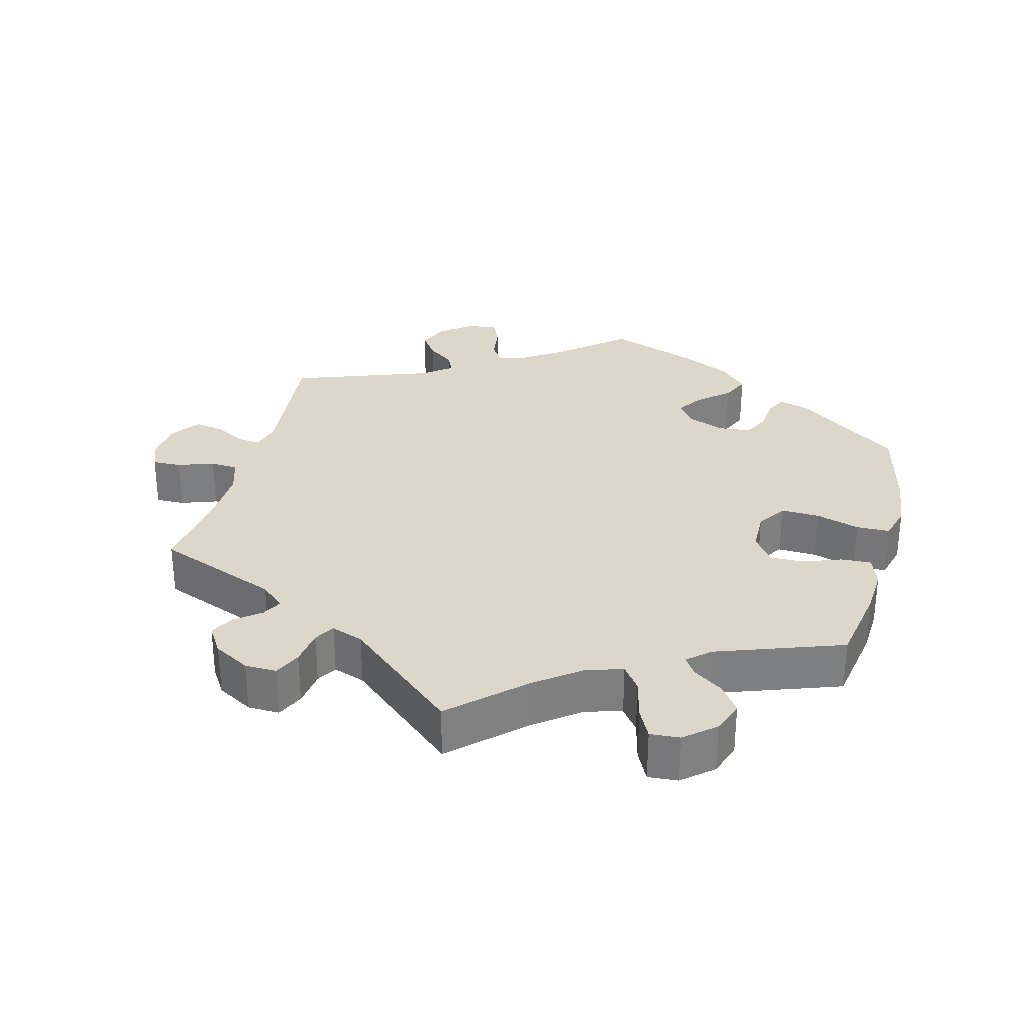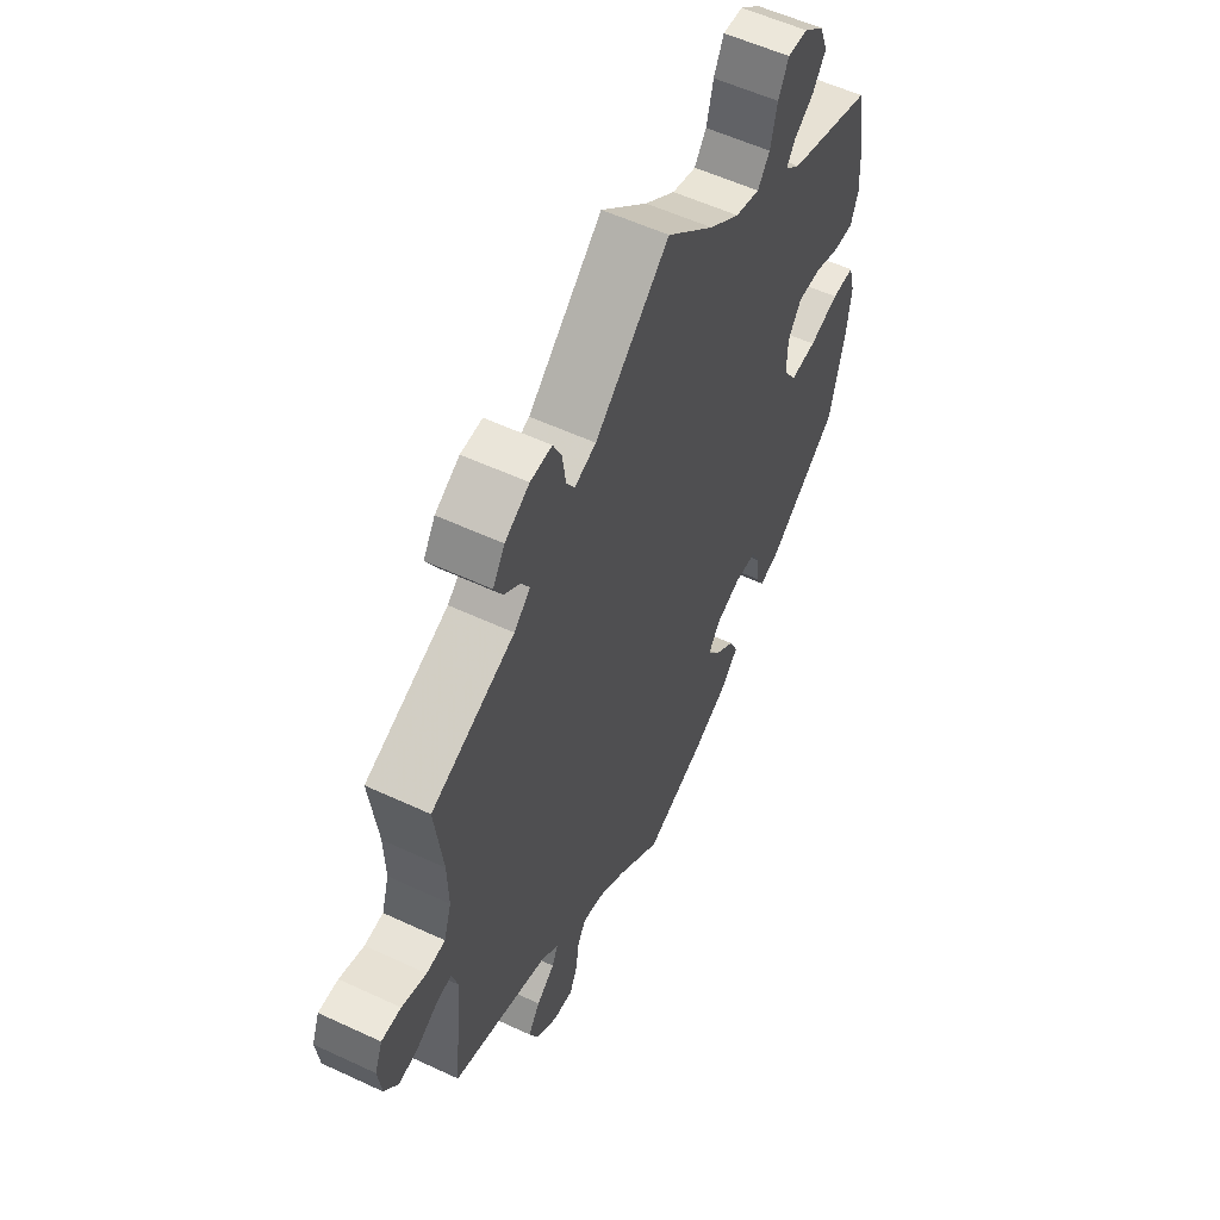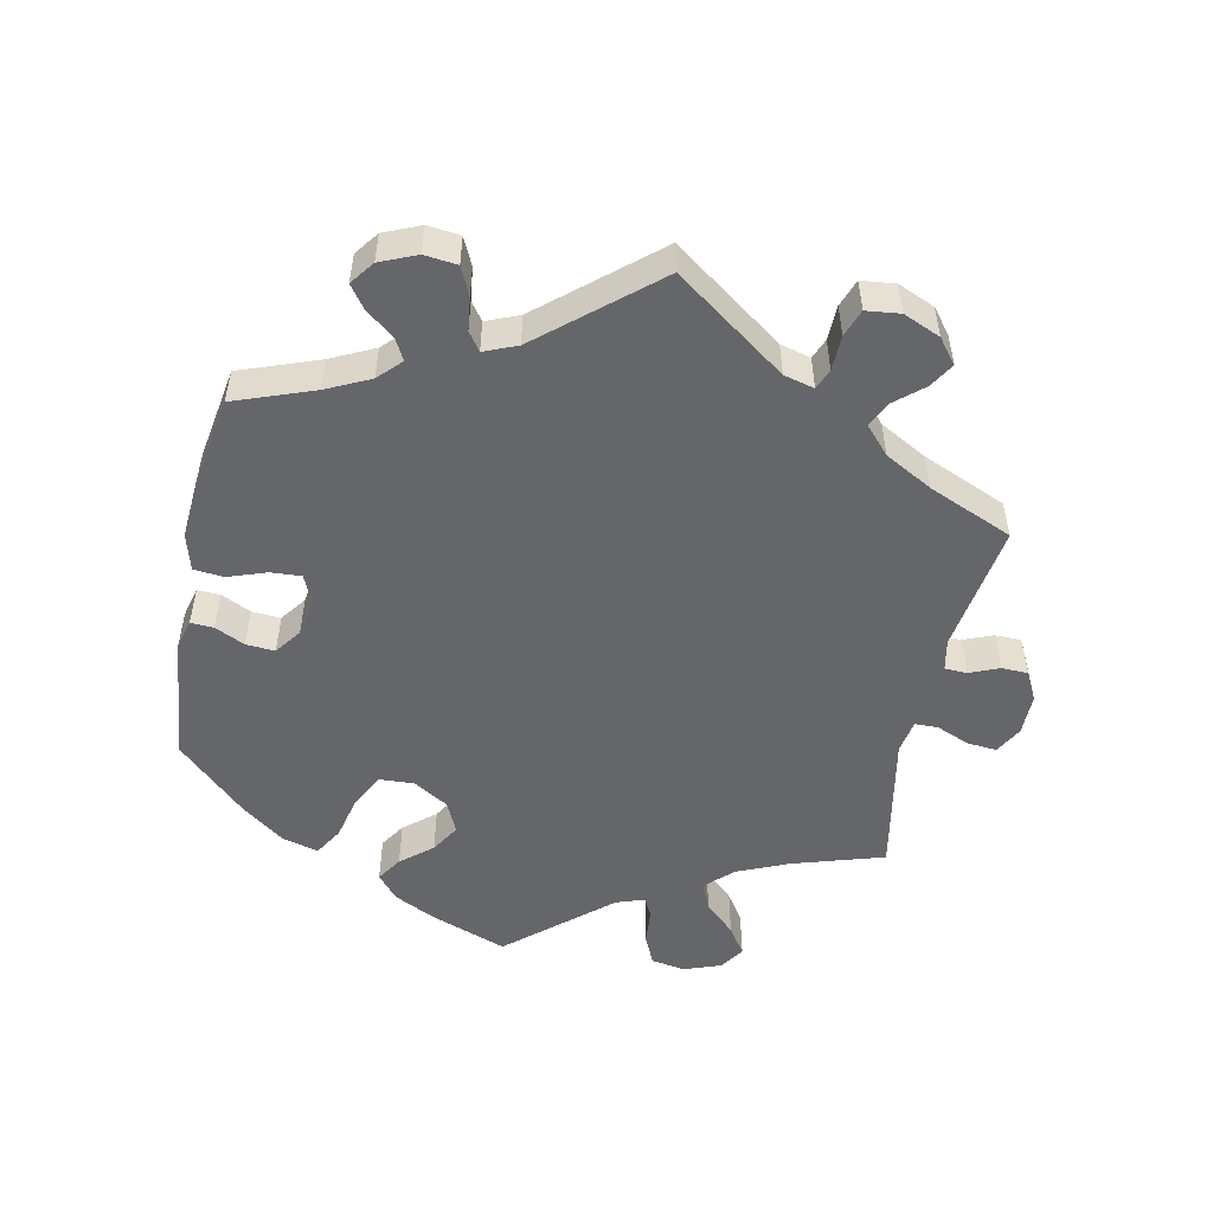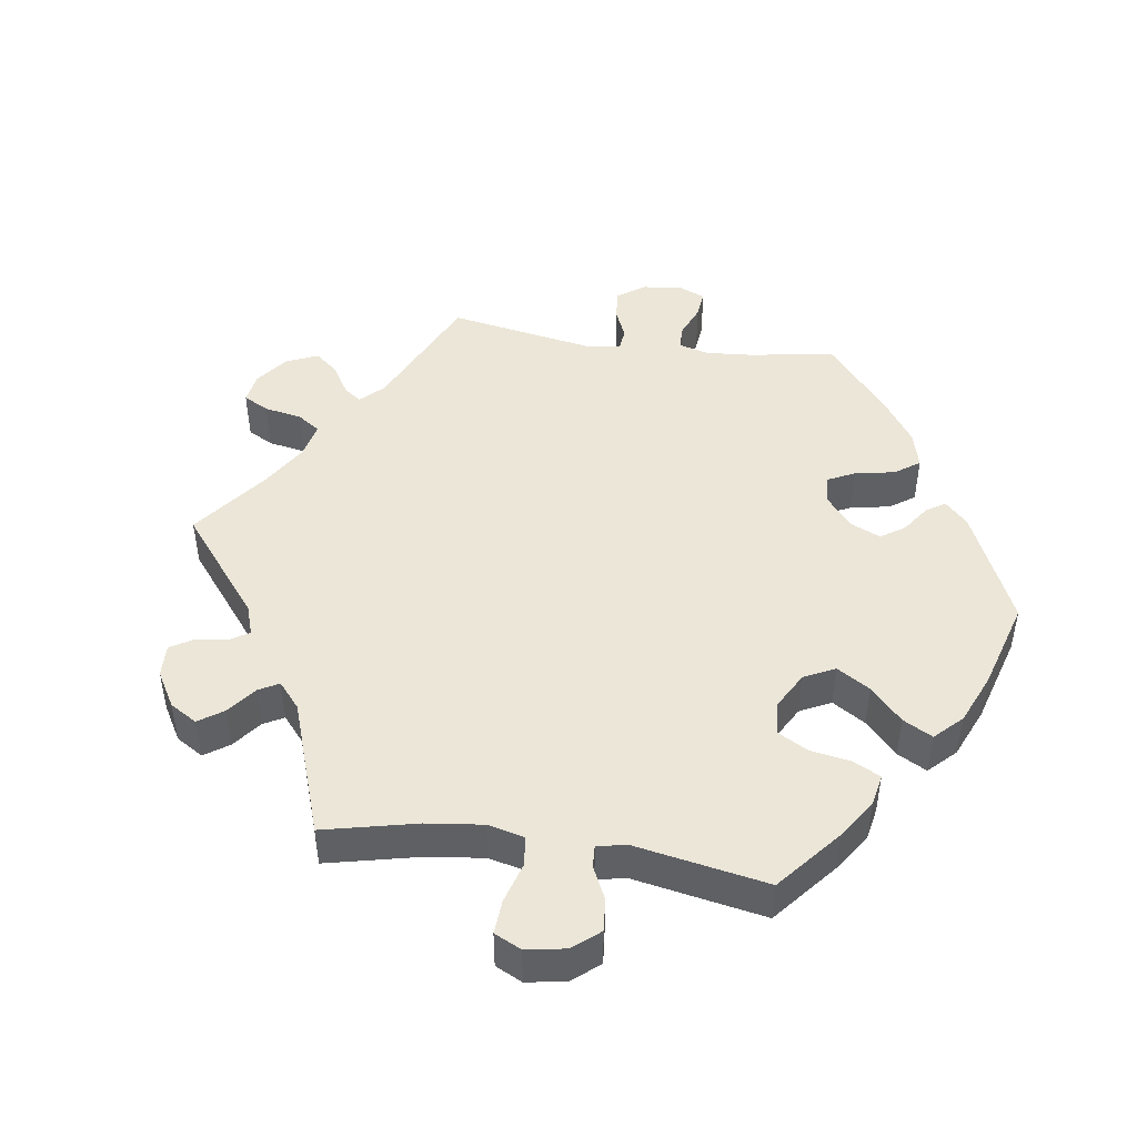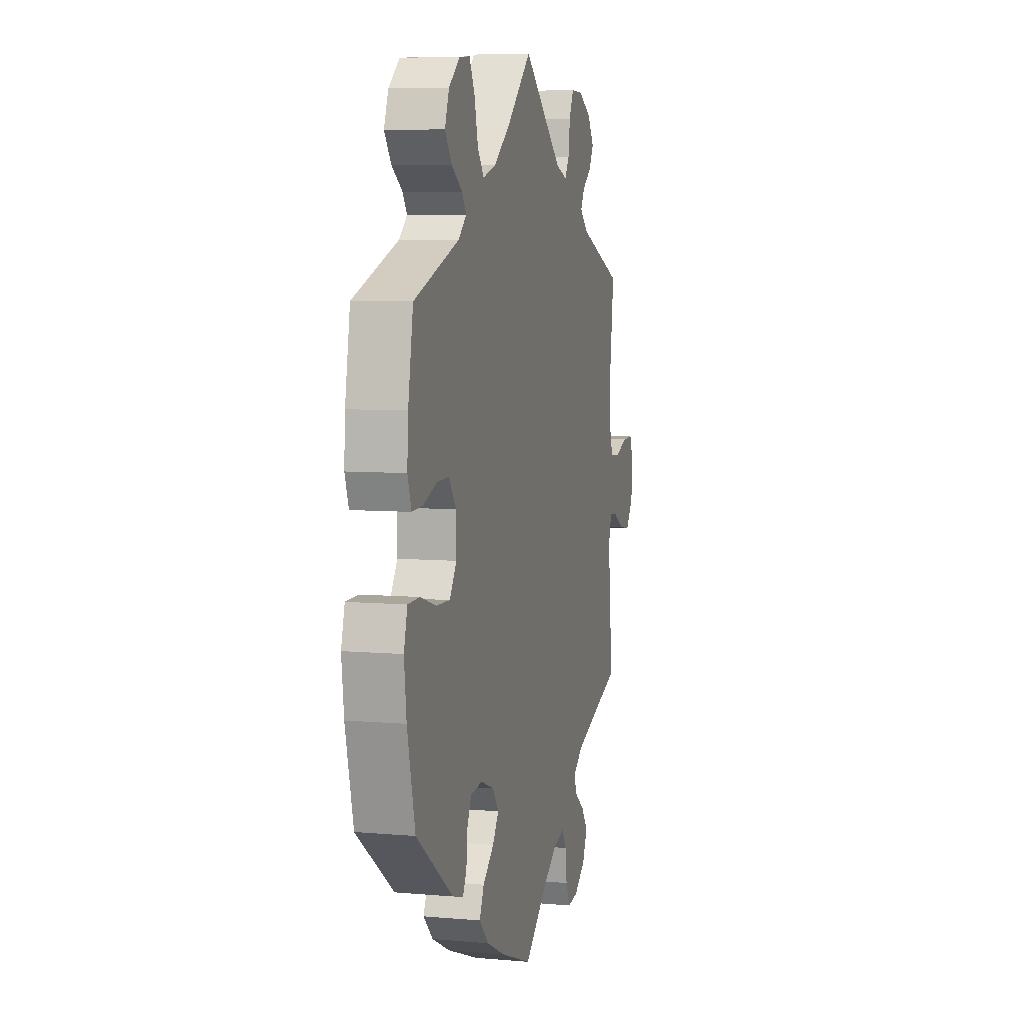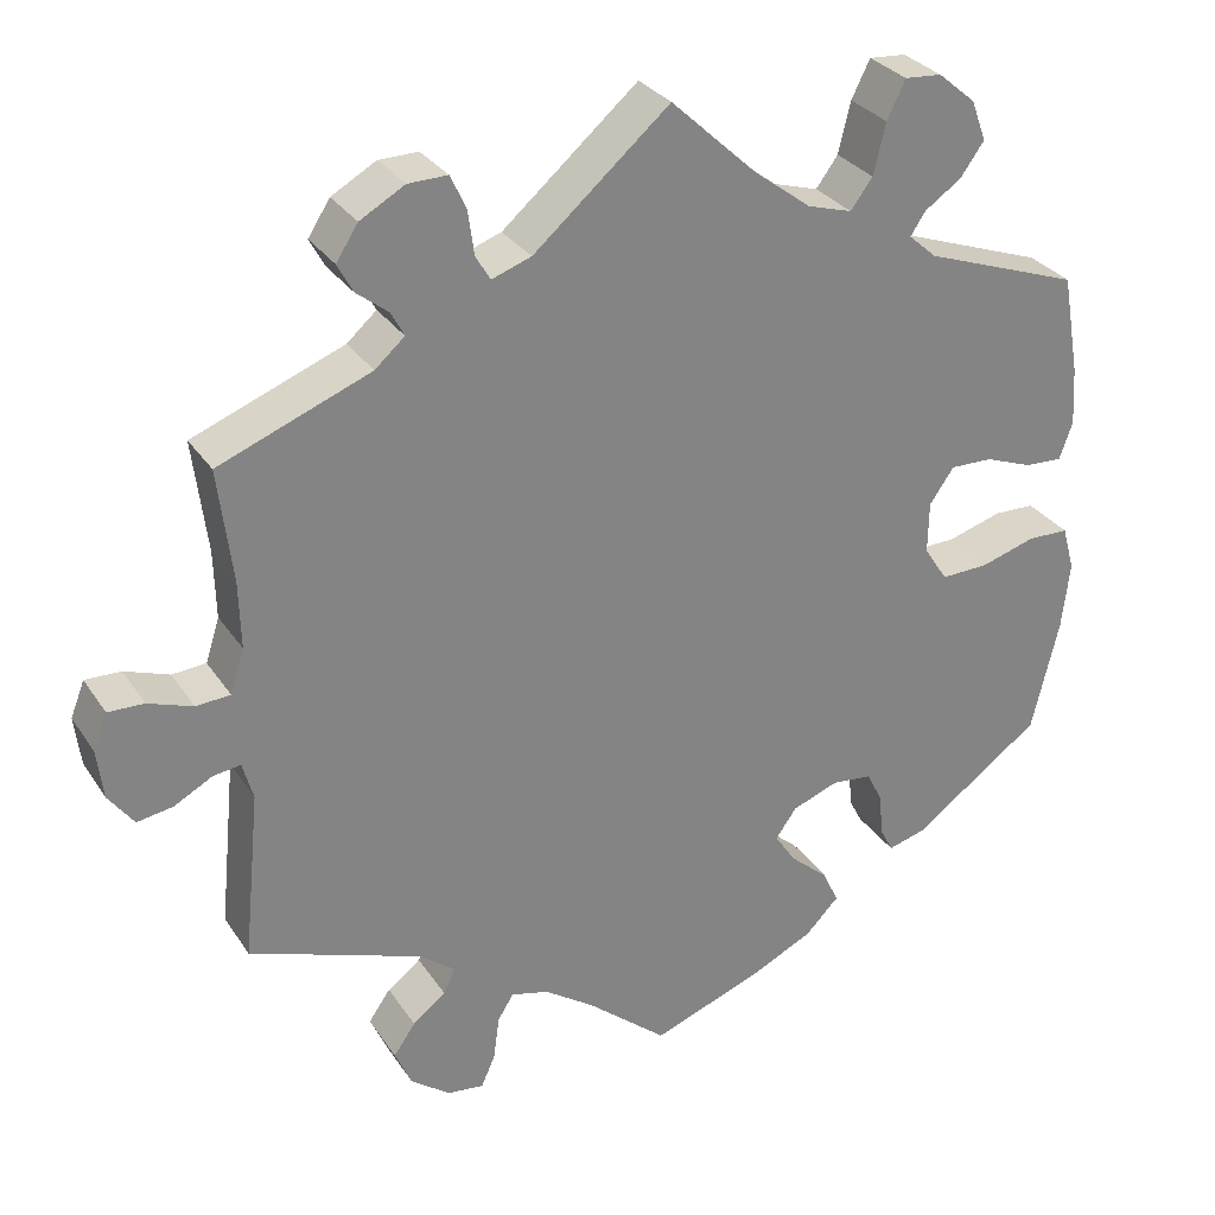
<metadata>
{"format":"obj","ext":"obj","renderer":"f3d","projection":"perspective","resolution":1024,"background":"white","views":[{"elev":30.7,"azim":14.5,"up":"+Y"},{"elev":56.4,"azim":-64.0,"up":"+Z"},{"elev":-51.9,"azim":-131.7,"up":"+Y"},{"elev":46.3,"azim":38.4,"up":"+Y"},{"elev":6.8,"azim":104.5,"up":"+Z"},{"elev":29.7,"azim":-27.3,"up":"+Z"}]}
</metadata>
<code>
v -0.482 0.07 -0.096
v -0.494 0.07 -0.053
v -0.525 0.07 -0.057
v -0.569 0.07 -0.081
v -0.61 0.07 -0.088
v -0.639 0.07 -0.049
v -0.646 0.07 0.008
v -0.63 0.07 0.049
v -0.589 0.07 0.048
v -0.538 0.07 0.03
v -0.499 0.07 0.033
v -0.483 0.07 0.083
v -0.485 0.07 0.16
v -0.501 0.07 0.289
v -0.328 0.07 0.357
v -0.294 0.07 0.387
v -0.309 0.07 0.415
v -0.345 0.07 0.443
v -0.363 0.07 0.476
v -0.338 0.07 0.515
v -0.287 0.07 0.544
v -0.242 0.07 0.545
v -0.224 0.07 0.507
v -0.217 0.07 0.456
v -0.2 0.07 0.428
v -0.155 0.07 0.444
v 0 0.07 0.578
v 0.099 0.07 0.486
v 0.163 0.07 0.438
v 0.214 0.07 0.423
v 0.239 0.07 0.457
v 0.253 0.07 0.515
v 0.274 0.07 0.558
v 0.316 0.07 0.555
v 0.359 0.07 0.519
v 0.376 0.07 0.473
v 0.349 0.07 0.435
v 0.307 0.07 0.406
v 0.29 0.07 0.38
v 0.322 0.07 0.352
v 0.5 0.07 0.289
v 0.52 0.07 0.175
v 0.524 0.07 0.109
v 0.509 0.07 0.066
v 0.466 0.07 0.068
v 0.412 0.07 0.088
v 0.364 0.07 0.089
v 0.336 0.07 0.049
v 0.335 0.07 -0.01
v 0.362 0.07 -0.051
v 0.417 0.07 -0.049
v 0.479 0.07 -0.03
v 0.526 0.07 -0.031
v 0.54 0.07 -0.082
v 0.531 0.07 -0.159
v 0.5 0.07 -0.289
v 0.353 0.07 -0.396
v 0.31 0.07 -0.408
v 0.295 0.07 -0.379
v 0.291 0.07 -0.332
v 0.273 0.07 -0.295
v 0.227 0.07 -0.29
v 0.174 0.07 -0.31
v 0.15 0.07 -0.344
v 0.174 0.07 -0.38
v 0.218 0.07 -0.418
v 0.236 0.07 -0.457
v 0.198 0.07 -0.496
v 0.126 0.07 -0.531
v 0 0.07 -0.578
v -0.092 0.07 -0.501
v -0.149 0.07 -0.462
v -0.192 0.07 -0.451
v -0.21 0.07 -0.48
v -0.217 0.07 -0.531
v -0.233 0.07 -0.567
v -0.275 0.07 -0.562
v -0.32 0.07 -0.528
v -0.339 0.07 -0.485
v -0.314 0.07 -0.449
v -0.276 0.07 -0.42
v -0.263 0.07 -0.391
v -0.303 0.07 -0.36
v -0.501 0.07 -0.289
v -0.482 0 -0.096
v -0.494 0 -0.053
v -0.525 0 -0.057
v -0.569 0 -0.081
v -0.61 0 -0.088
v -0.639 0 -0.049
v -0.646 0 0.008
v -0.63 0 0.049
v -0.589 0 0.048
v -0.538 0 0.03
v -0.499 0 0.033
v -0.483 0 0.083
v -0.485 0 0.16
v -0.501 0 0.289
v -0.328 0 0.357
v -0.294 0 0.387
v -0.309 0 0.415
v -0.345 0 0.443
v -0.363 0 0.476
v -0.338 0 0.515
v -0.287 0 0.544
v -0.242 0 0.545
v -0.224 0 0.507
v -0.217 0 0.456
v -0.2 0 0.428
v -0.155 0 0.444
v 0 0 0.578
v 0.099 0 0.486
v 0.163 0 0.438
v 0.214 0 0.423
v 0.239 0 0.457
v 0.253 0 0.515
v 0.274 0 0.558
v 0.316 0 0.555
v 0.359 0 0.519
v 0.376 0 0.473
v 0.349 0 0.435
v 0.307 0 0.406
v 0.29 0 0.38
v 0.322 0 0.352
v 0.5 0 0.289
v 0.52 0 0.175
v 0.524 0 0.109
v 0.509 0 0.066
v 0.466 0 0.068
v 0.412 0 0.088
v 0.364 0 0.089
v 0.336 0 0.049
v 0.335 0 -0.01
v 0.362 0 -0.051
v 0.417 0 -0.049
v 0.479 0 -0.03
v 0.526 0 -0.031
v 0.54 0 -0.082
v 0.531 0 -0.159
v 0.5 0 -0.289
v 0.353 0 -0.396
v 0.31 0 -0.408
v 0.295 0 -0.379
v 0.291 0 -0.332
v 0.273 0 -0.295
v 0.227 0 -0.29
v 0.174 0 -0.31
v 0.15 0 -0.344
v 0.174 0 -0.38
v 0.218 0 -0.418
v 0.236 0 -0.457
v 0.198 0 -0.496
v 0.126 0 -0.531
v 0 0 -0.578
v -0.092 0 -0.501
v -0.149 0 -0.462
v -0.192 0 -0.451
v -0.21 0 -0.48
v -0.217 0 -0.531
v -0.233 0 -0.567
v -0.275 0 -0.562
v -0.32 0 -0.528
v -0.339 0 -0.485
v -0.314 0 -0.449
v -0.276 0 -0.42
v -0.263 0 -0.391
v -0.303 0 -0.36
v -0.501 0 -0.289
f 83 84 1
f 82 83 1 2
f 78 79 80 81
f 78 81 82
f 77 78 82
f 74 75 76 77
f 73 74 77 82
f 72 73 82 2
f 68 69 70 71
f 68 71 72 2
f 65 66 67 68
f 64 65 68 2
f 57 58 59 60
f 57 60 61
f 56 57 61
f 55 56 61 62
f 51 52 53 54
f 50 51 54 55
f 43 44 45 46
f 43 46 47
f 40 41 42 43
f 39 40 43 47
f 35 36 37 38
f 35 38 39
f 34 35 39
f 31 32 33 34
f 30 31 34 39
f 29 30 39 47
f 26 27 28
f 25 26 28 29
f 21 22 23 24
f 21 24 25
f 20 21 25
f 17 18 19 20
f 16 17 20 25
f 15 16 25 29
f 13 14 15 29
f 7 8 9 10
f 7 10 11
f 6 7 11
f 3 4 5 6
f 2 3 6 11
f 63 64 2 11
f 50 55 62 63
f 49 50 63 11
f 13 29 47 48
f 12 13 48 49
f 11 12 49
f 85 168 167
f 86 85 167 166
f 165 164 163 162
f 166 165 162
f 166 162 161
f 161 160 159 158
f 166 161 158 157
f 86 166 157 156
f 155 154 153 152
f 86 156 155 152
f 152 151 150 149
f 86 152 149 148
f 144 143 142 141
f 145 144 141
f 145 141 140
f 146 145 140 139
f 138 137 136 135
f 139 138 135 134
f 130 129 128 127
f 131 130 127
f 127 126 125 124
f 131 127 124 123
f 122 121 120 119
f 123 122 119
f 123 119 118
f 118 117 116 115
f 123 118 115 114
f 131 123 114 113
f 112 111 110
f 113 112 110 109
f 108 107 106 105
f 109 108 105
f 109 105 104
f 104 103 102 101
f 109 104 101 100
f 113 109 100 99
f 113 99 98 97
f 94 93 92 91
f 95 94 91
f 95 91 90
f 90 89 88 87
f 95 90 87 86
f 95 86 148 147
f 147 146 139 134
f 95 147 134 133
f 132 131 113 97
f 133 132 97 96
f 133 96 95
f 1 85 86 2
f 2 86 87 3
f 3 87 88 4
f 4 88 89 5
f 5 89 90 6
f 6 90 91 7
f 7 91 92 8
f 8 92 93 9
f 9 93 94 10
f 10 94 95 11
f 11 95 96 12
f 12 96 97 13
f 13 97 98 14
f 14 98 99 15
f 15 99 100 16
f 16 100 101 17
f 17 101 102 18
f 18 102 103 19
f 19 103 104 20
f 20 104 105 21
f 21 105 106 22
f 22 106 107 23
f 23 107 108 24
f 24 108 109 25
f 25 109 110 26
f 26 110 111 27
f 27 111 112 28
f 28 112 113 29
f 29 113 114 30
f 30 114 115 31
f 31 115 116 32
f 32 116 117 33
f 33 117 118 34
f 34 118 119 35
f 35 119 120 36
f 36 120 121 37
f 37 121 122 38
f 38 122 123 39
f 39 123 124 40
f 40 124 125 41
f 41 125 126 42
f 42 126 127 43
f 43 127 128 44
f 44 128 129 45
f 45 129 130 46
f 46 130 131 47
f 47 131 132 48
f 48 132 133 49
f 49 133 134 50
f 50 134 135 51
f 51 135 136 52
f 52 136 137 53
f 53 137 138 54
f 54 138 139 55
f 55 139 140 56
f 56 140 141 57
f 57 141 142 58
f 58 142 143 59
f 59 143 144 60
f 60 144 145 61
f 61 145 146 62
f 62 146 147 63
f 63 147 148 64
f 64 148 149 65
f 65 149 150 66
f 66 150 151 67
f 67 151 152 68
f 68 152 153 69
f 69 153 154 70
f 70 154 155 71
f 71 155 156 72
f 72 156 157 73
f 73 157 158 74
f 74 158 159 75
f 75 159 160 76
f 76 160 161 77
f 77 161 162 78
f 78 162 163 79
f 79 163 164 80
f 80 164 165 81
f 81 165 166 82
f 82 166 167 83
f 83 167 168 84
f 84 168 85 1

</code>
